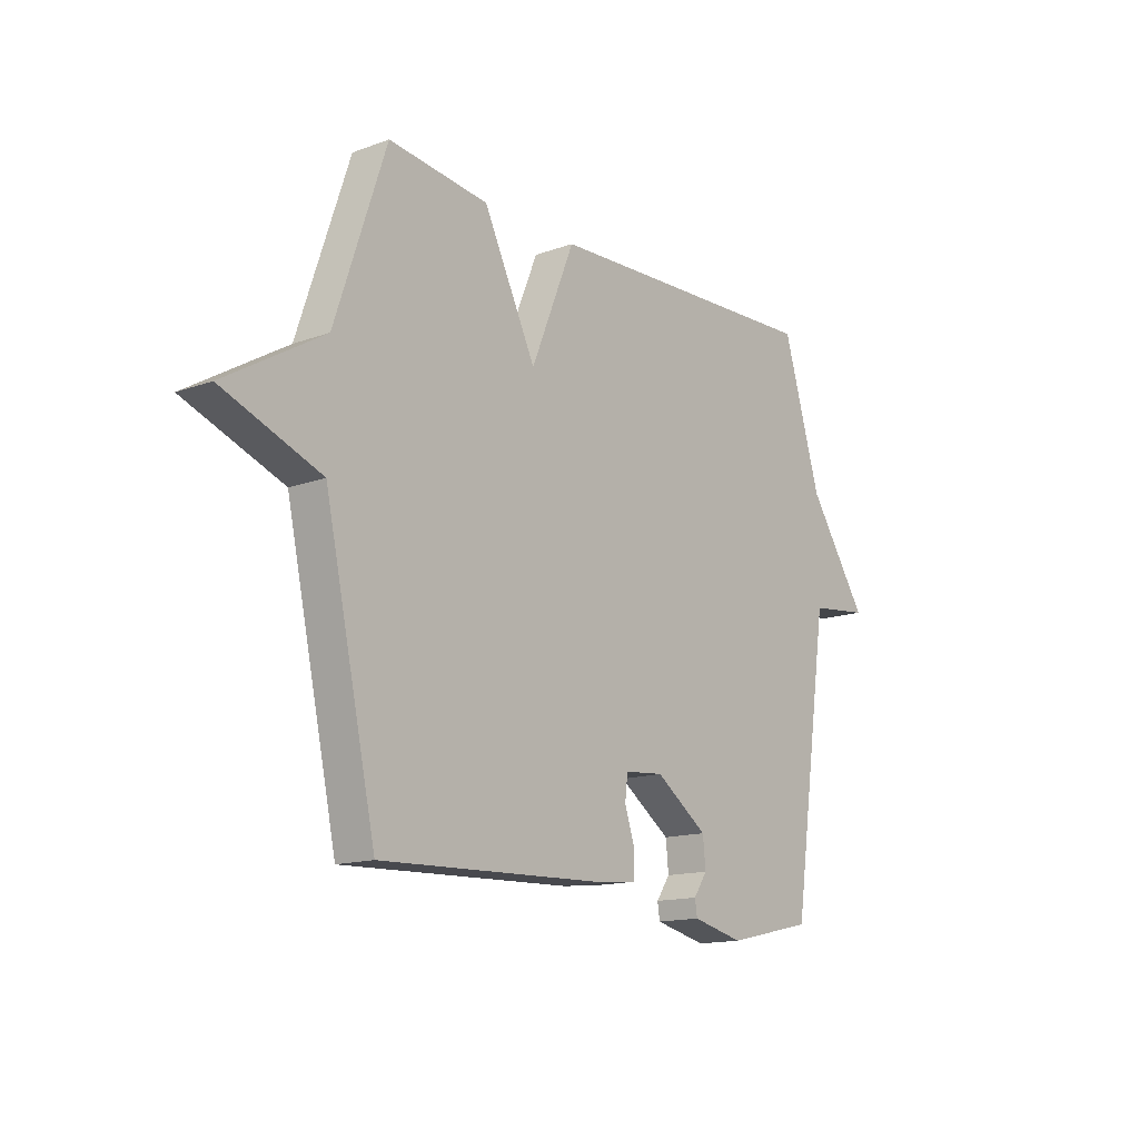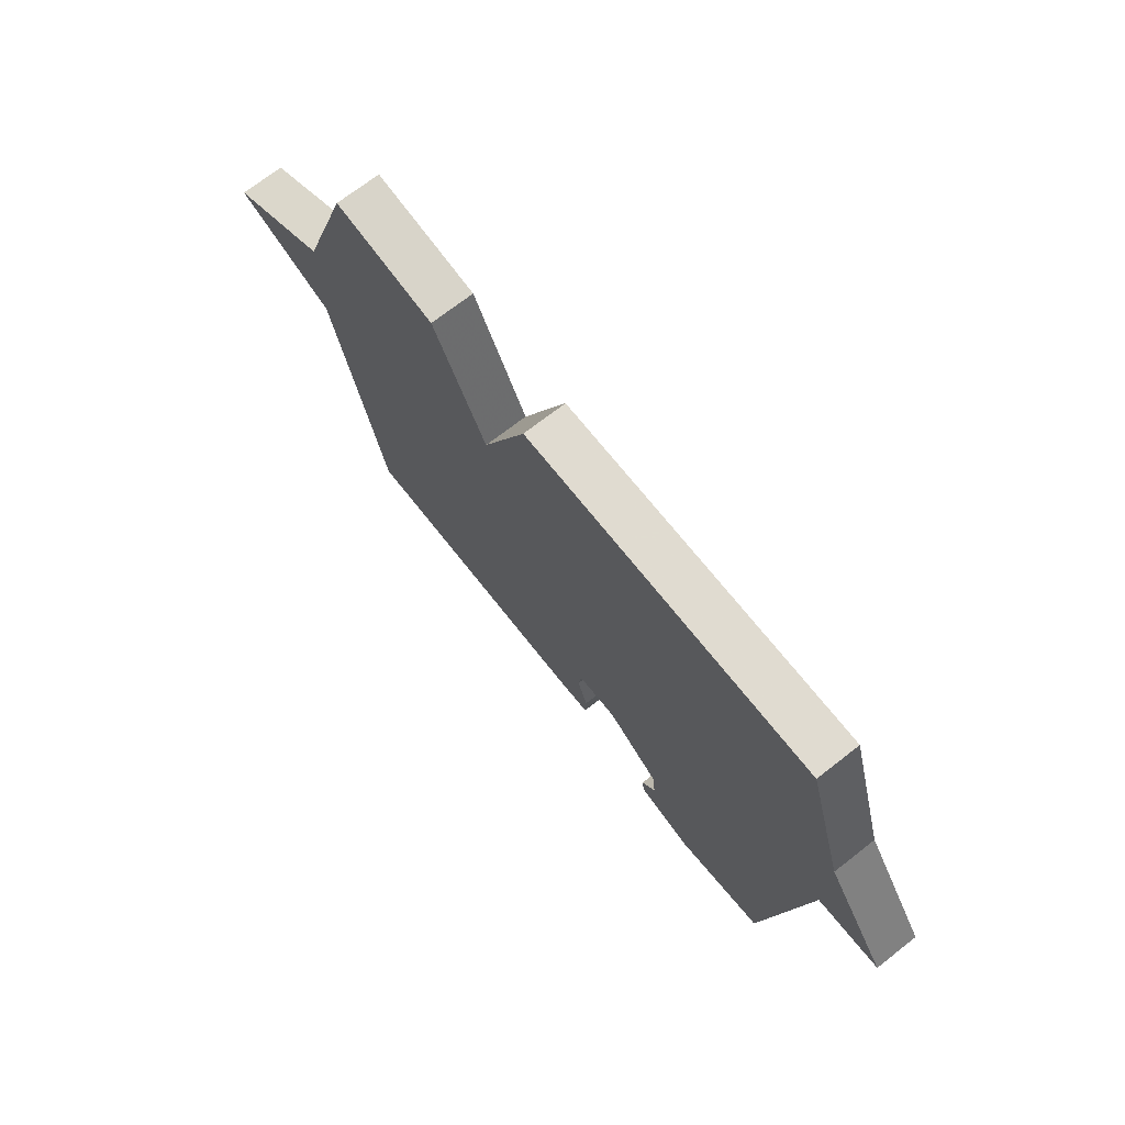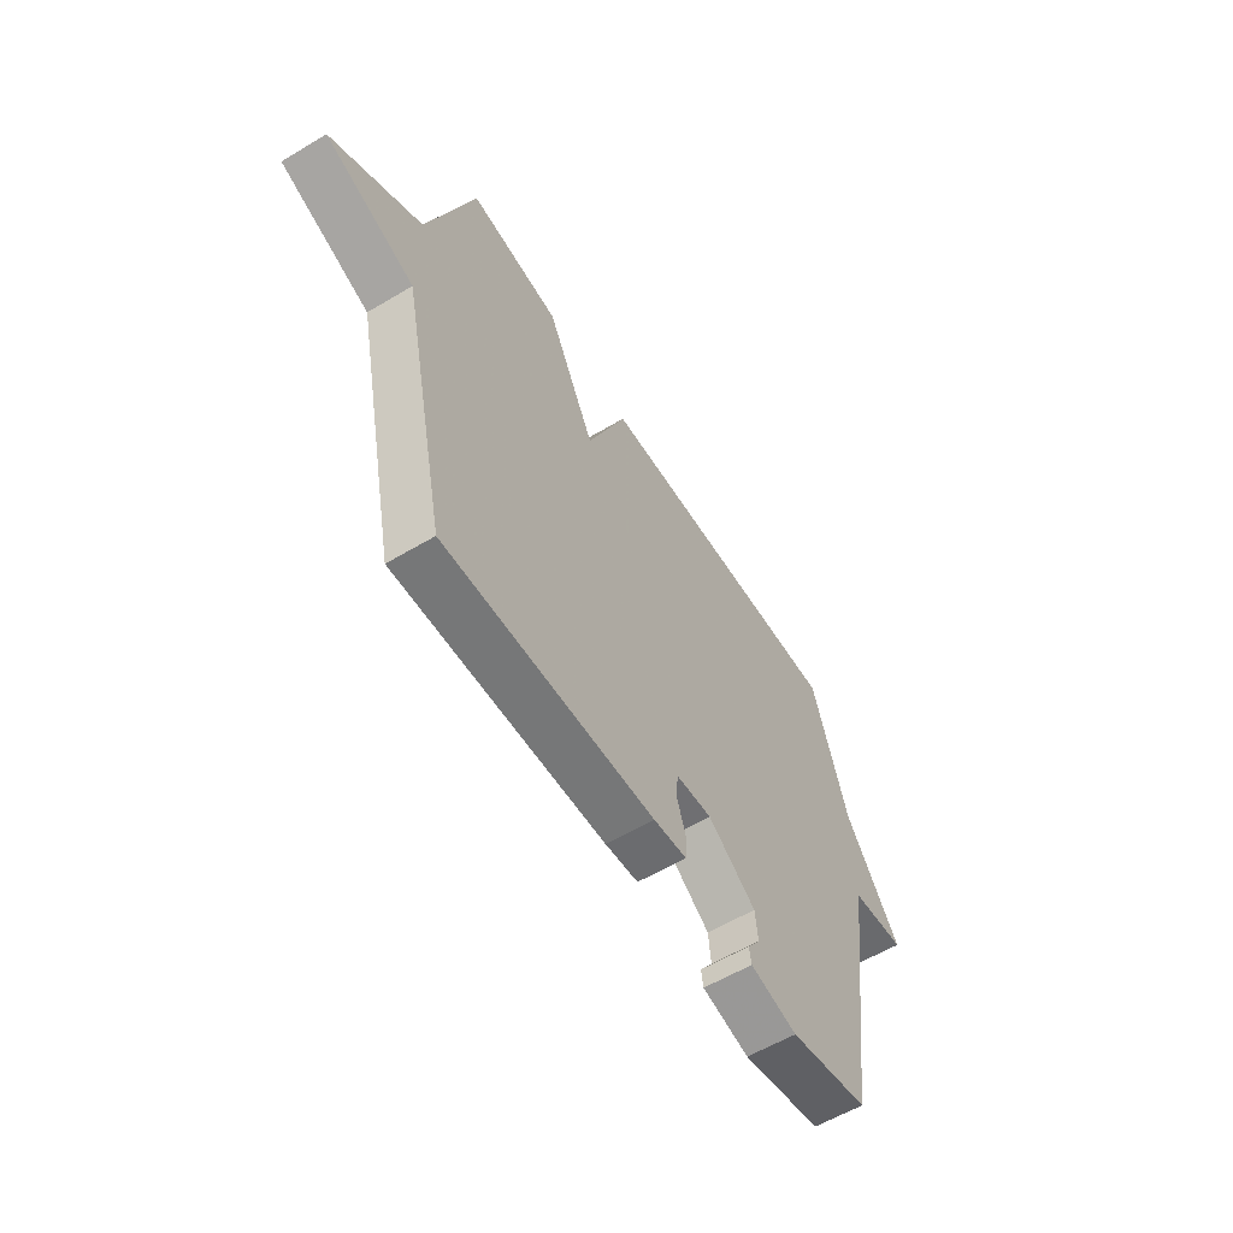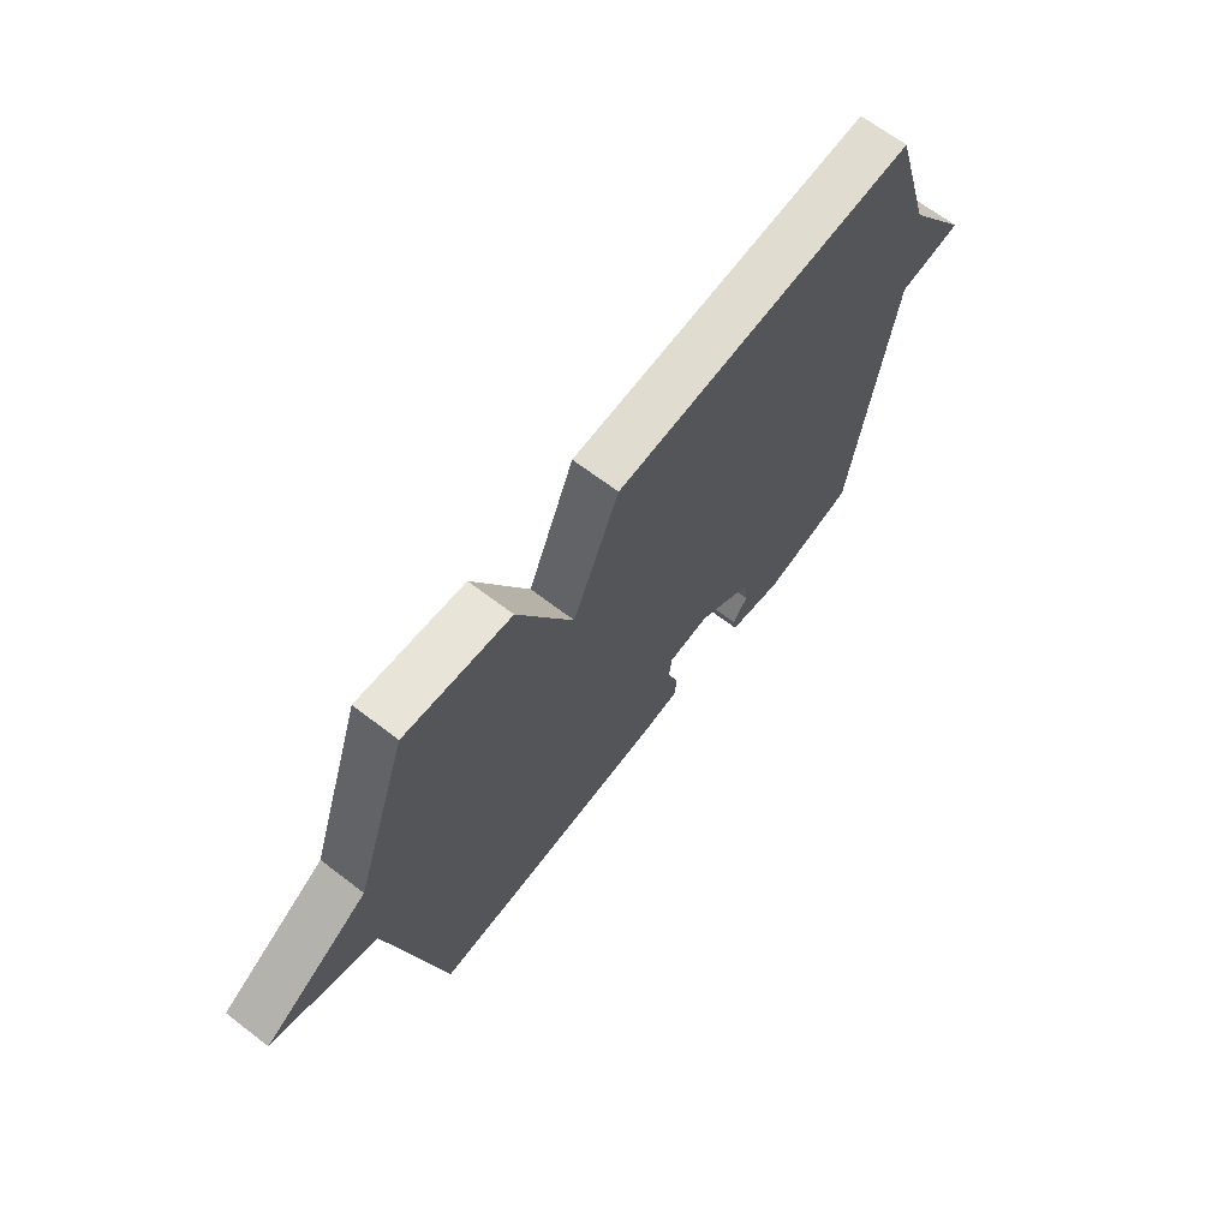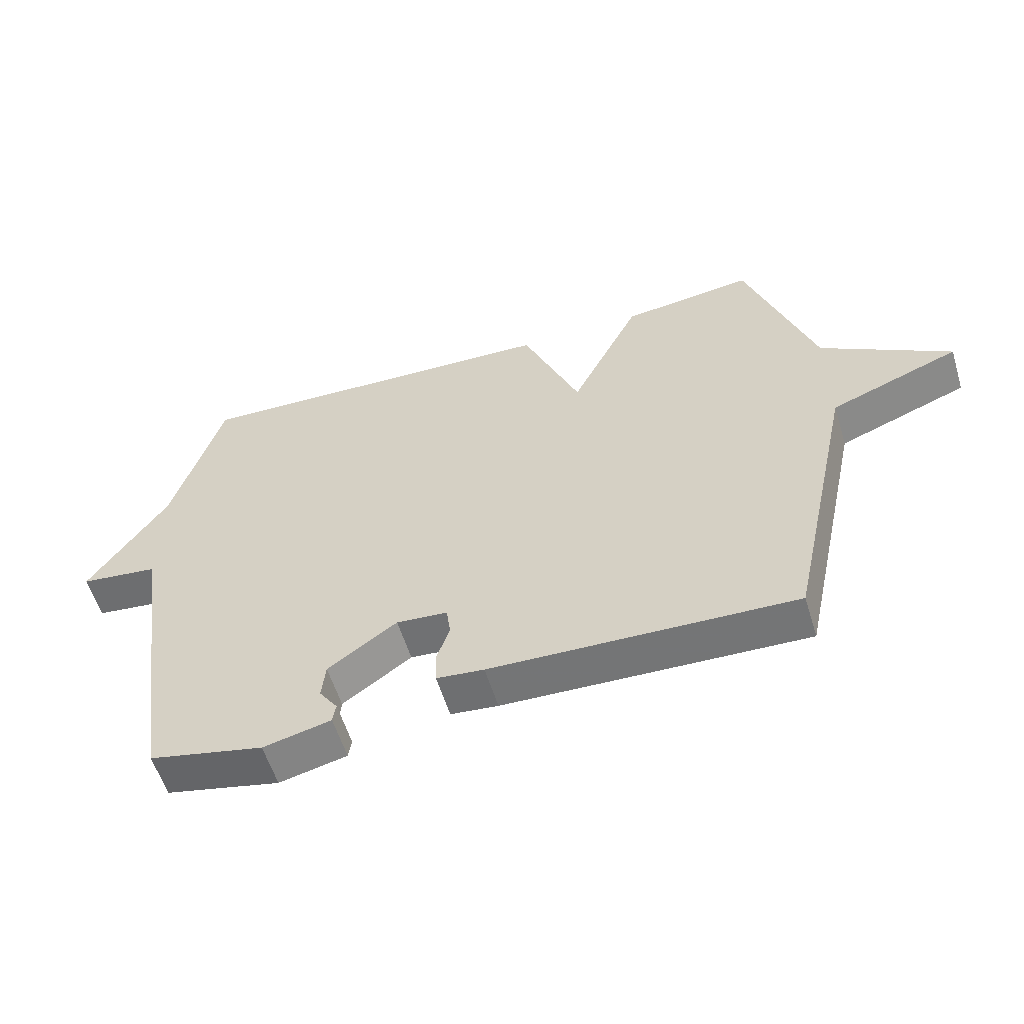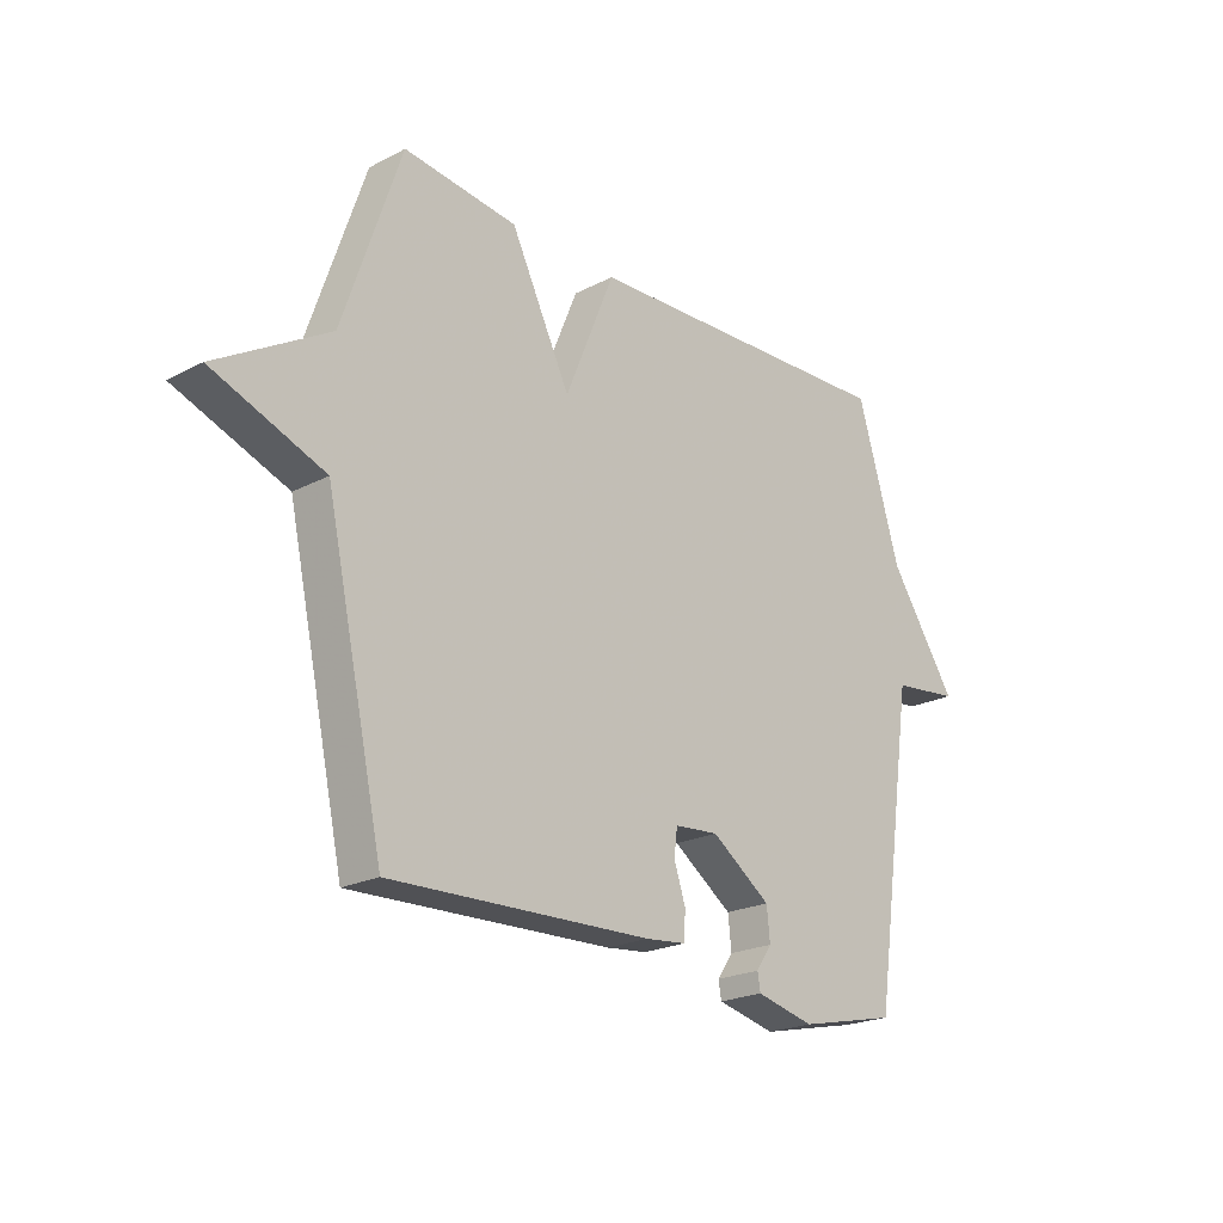
<metadata>
{"format":"obj","ext":"obj","renderer":"f3d","projection":"perspective","resolution":1024,"background":"white","views":[{"elev":-14.4,"azim":-51.6,"up":"+Z"},{"elev":71.2,"azim":52.1,"up":"+Z"},{"elev":-58.7,"azim":-58.4,"up":"+Z"},{"elev":66.9,"azim":-52.5,"up":"+Z"},{"elev":-57.2,"azim":-163.0,"up":"+Z"},{"elev":-21.8,"azim":-47.8,"up":"+Z"}]}
</metadata>
<code>
v 0.5 0.07 -0.5
v 0.319 0.07 -0.54
v 0.212 0.07 -0.515
v 0.207 0.07 -0.484
v 0.236 0.07 -0.442
v 0.23 0.07 -0.384
v 0.121 0.07 -0.307
v 0.04 0.07 -0.314
v 0.034 0.07 -0.362
v 0.055 0.07 -0.425
v 0.053 0.07 -0.475
v -0.022 0.07 -0.483
v -0.5 0.07 -0.5
v -0.606 0.07 -0.014
v -0.81 0.07 0.064
v -0.606 0.07 0.186
v -0.5 0.07 0.5
v -0.292 0.07 0.475
v -0.183 0.07 0.254
v -0.092 0.07 0.475
v 0.5 0.07 0.5
v 0.579 0.07 0.235
v 0.703 0.07 0.05
v 0.579 0.07 0.035
v 0.5 0 -0.5
v 0.319 0 -0.54
v 0.212 0 -0.515
v 0.207 0 -0.484
v 0.236 0 -0.442
v 0.23 0 -0.384
v 0.121 0 -0.307
v 0.04 0 -0.314
v 0.034 0 -0.362
v 0.055 0 -0.425
v 0.053 0 -0.475
v -0.022 0 -0.483
v -0.5 0 -0.5
v -0.606 0 -0.014
v -0.81 0 0.064
v -0.606 0 0.186
v -0.5 0 0.5
v -0.292 0 0.475
v -0.183 0 0.254
v -0.092 0 0.475
v 0.5 0 0.5
v 0.579 0 0.235
v 0.703 0 0.05
v 0.579 0 0.035
f 22 23 24
f 22 24 1
f 21 22 1
f 20 21 1
f 19 20 1
f 16 17 18 19
f 14 15 16 19
f 13 14 19
f 12 13 19
f 11 12 19
f 10 11 19
f 9 10 19
f 8 9 19
f 7 8 19
f 6 7 19 1
f 5 6 1 2
f 2 3 4 5
f 48 47 46
f 25 48 46
f 25 46 45
f 25 45 44
f 25 44 43
f 43 42 41 40
f 43 40 39 38
f 43 38 37
f 43 37 36
f 43 36 35
f 43 35 34
f 43 34 33
f 43 33 32
f 43 32 31
f 25 43 31 30
f 26 25 30 29
f 29 28 27 26
f 1 25 26 2
f 2 26 27 3
f 3 27 28 4
f 4 28 29 5
f 5 29 30 6
f 6 30 31 7
f 7 31 32 8
f 8 32 33 9
f 9 33 34 10
f 10 34 35 11
f 11 35 36 12
f 12 36 37 13
f 13 37 38 14
f 14 38 39 15
f 15 39 40 16
f 16 40 41 17
f 17 41 42 18
f 18 42 43 19
f 19 43 44 20
f 20 44 45 21
f 21 45 46 22
f 22 46 47 23
f 23 47 48 24
f 24 48 25 1

</code>
